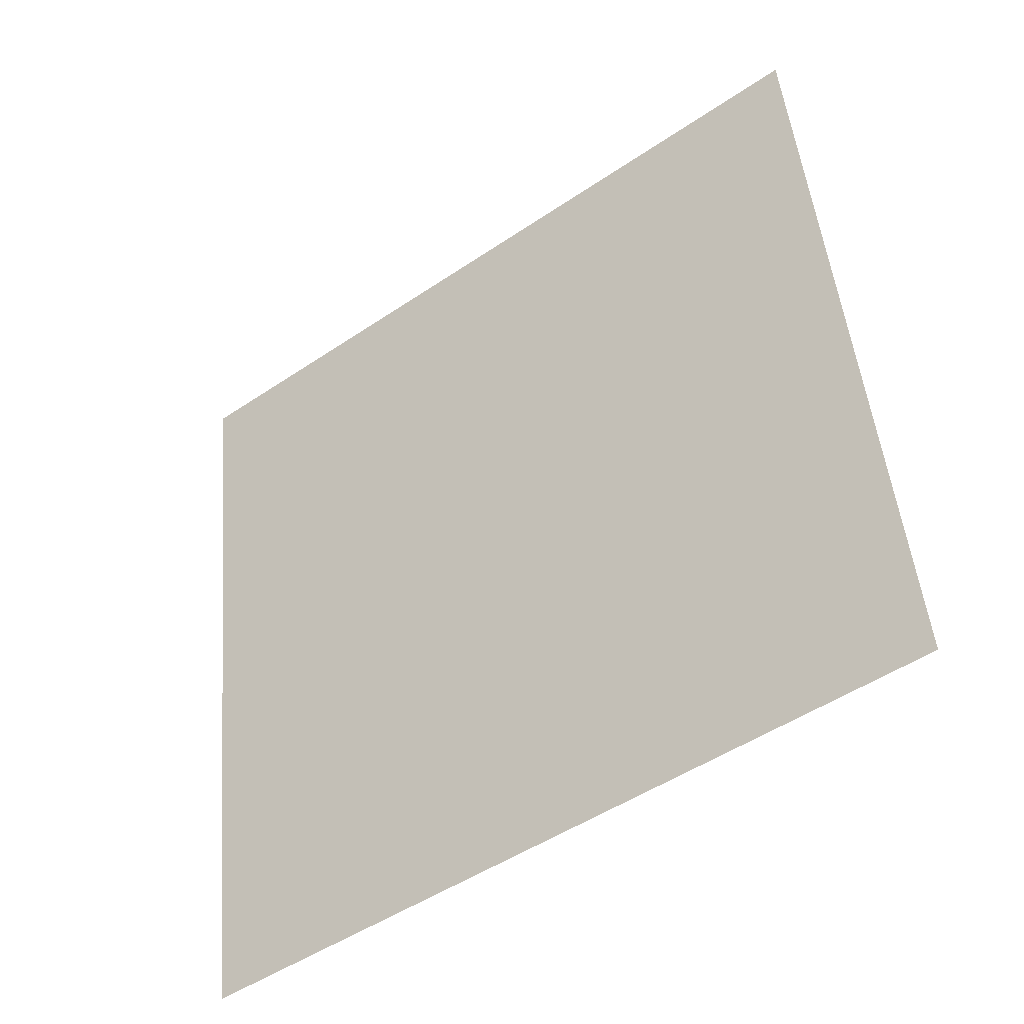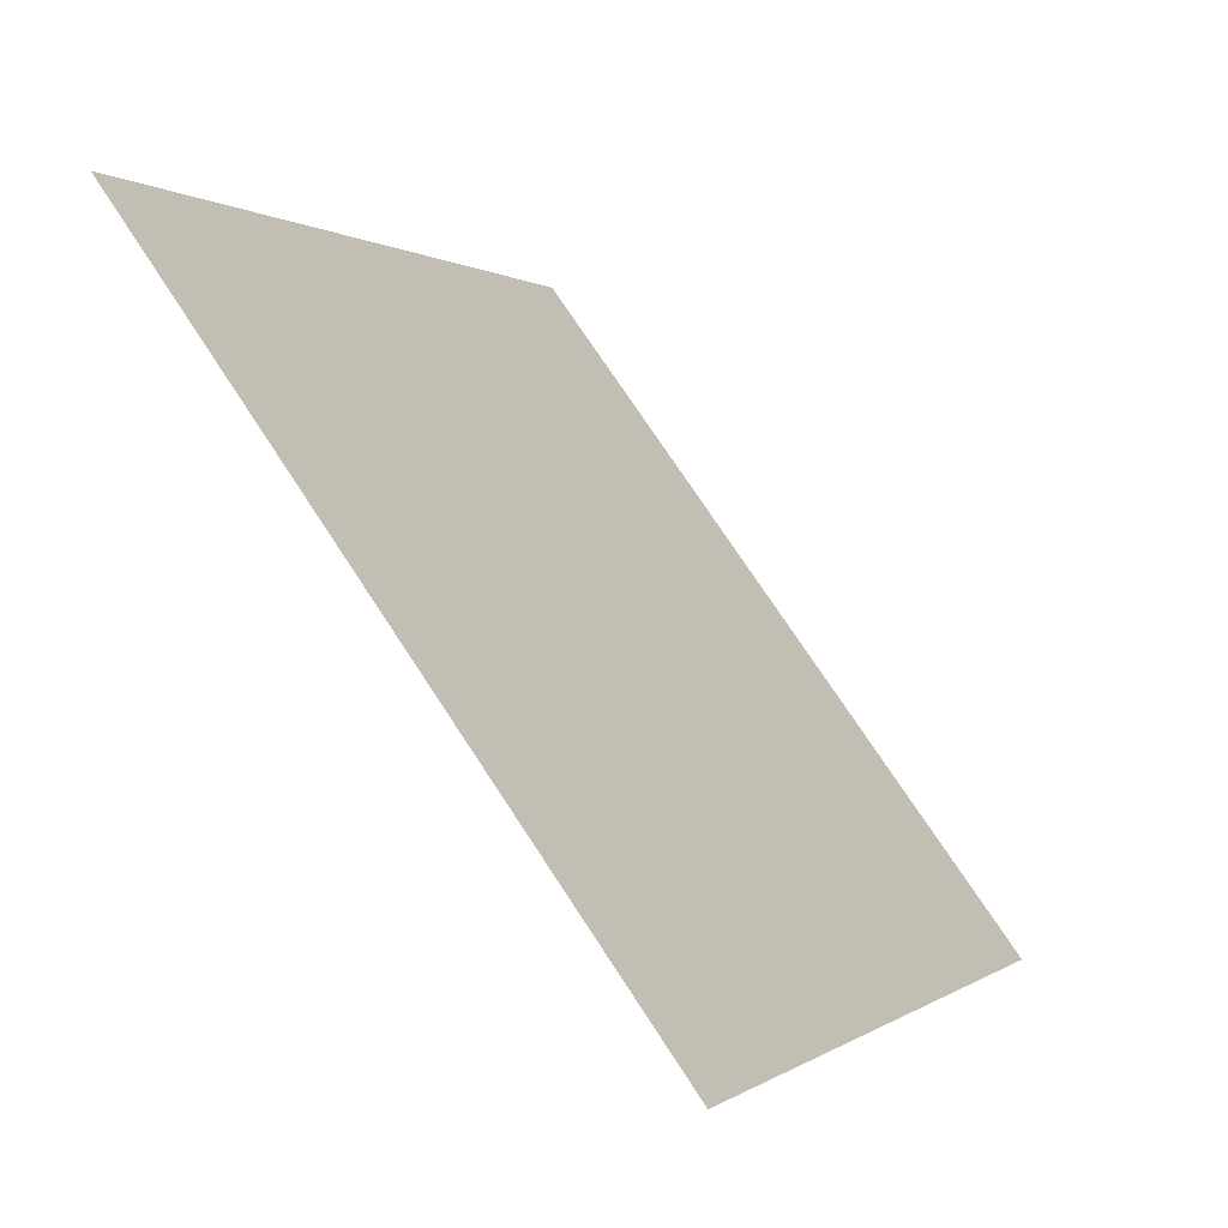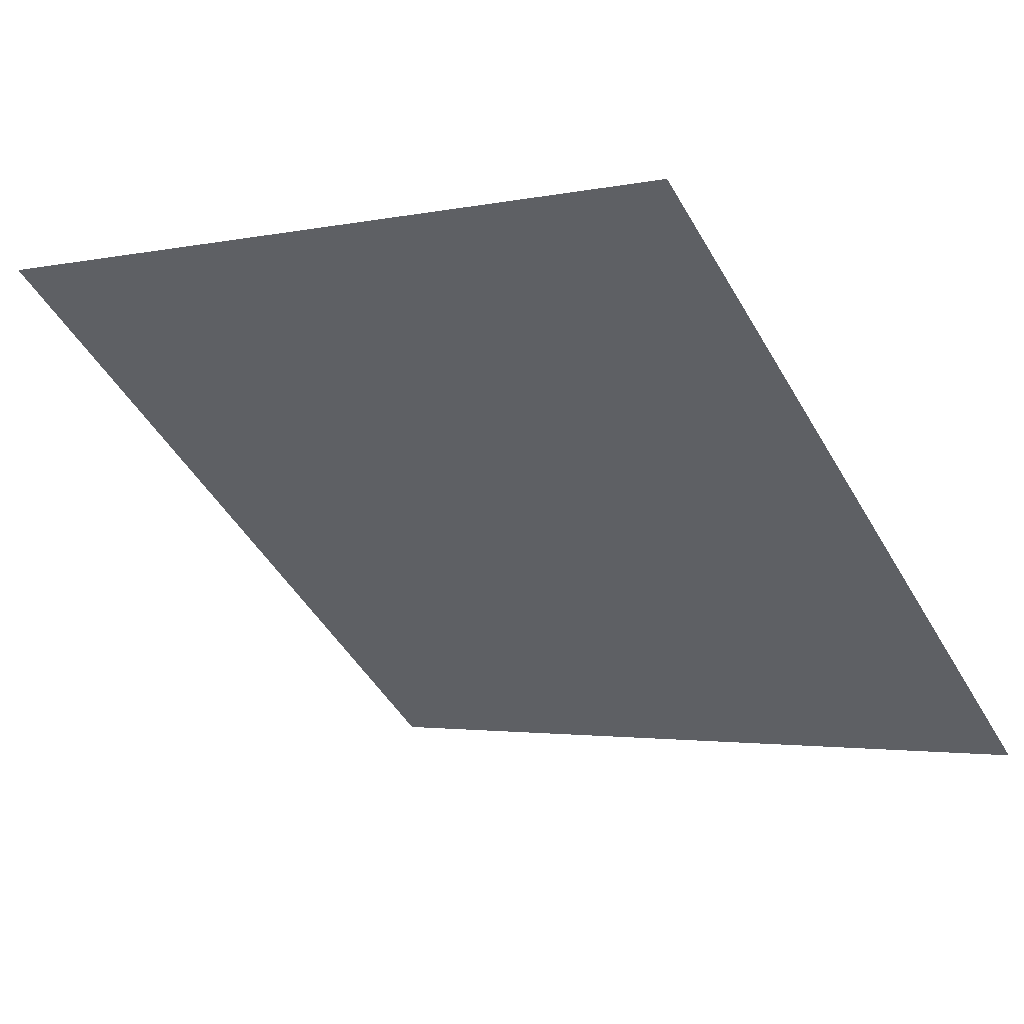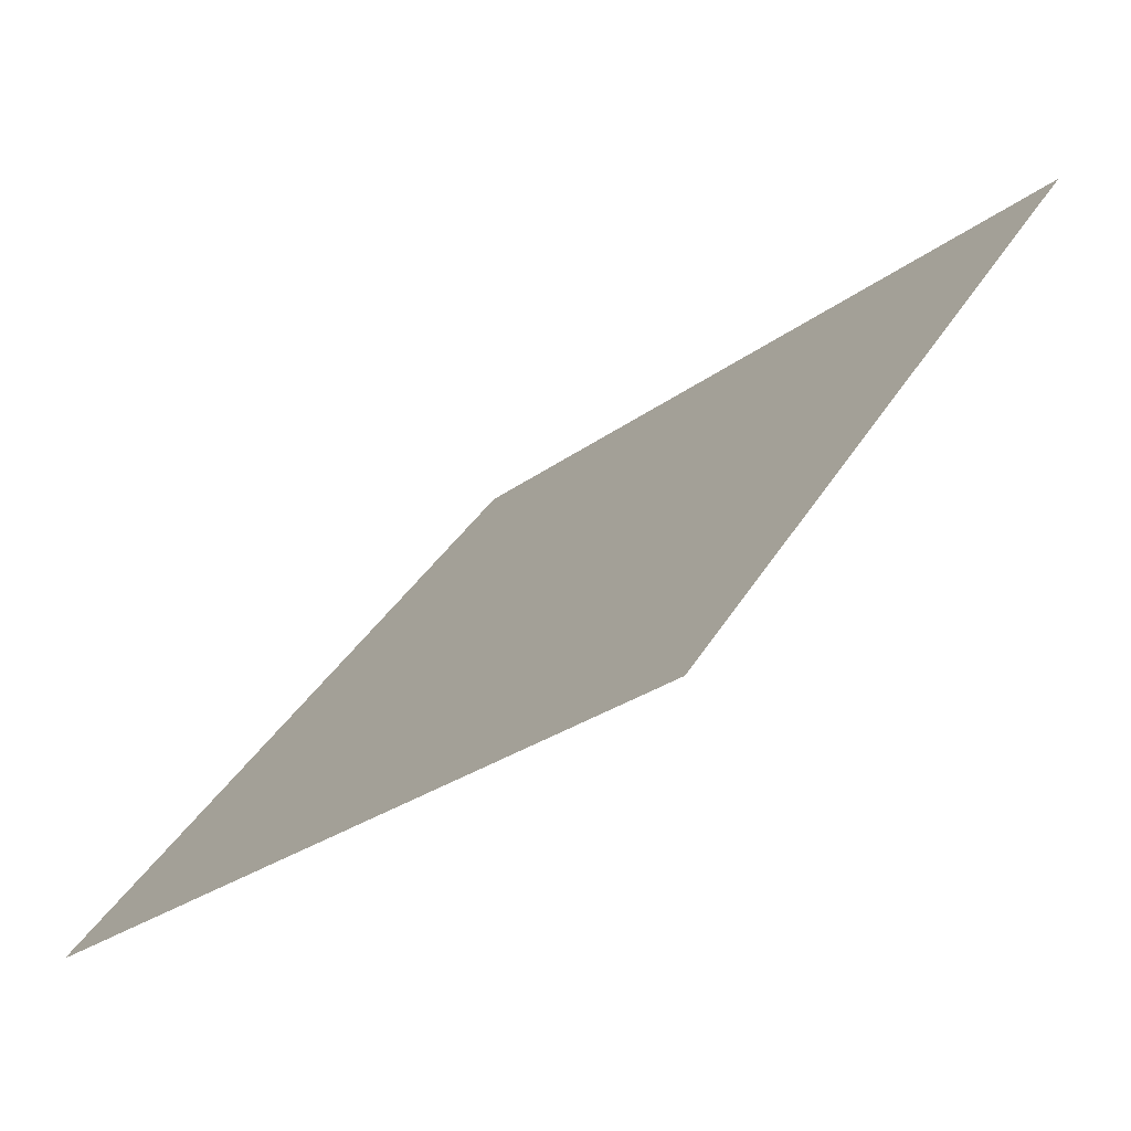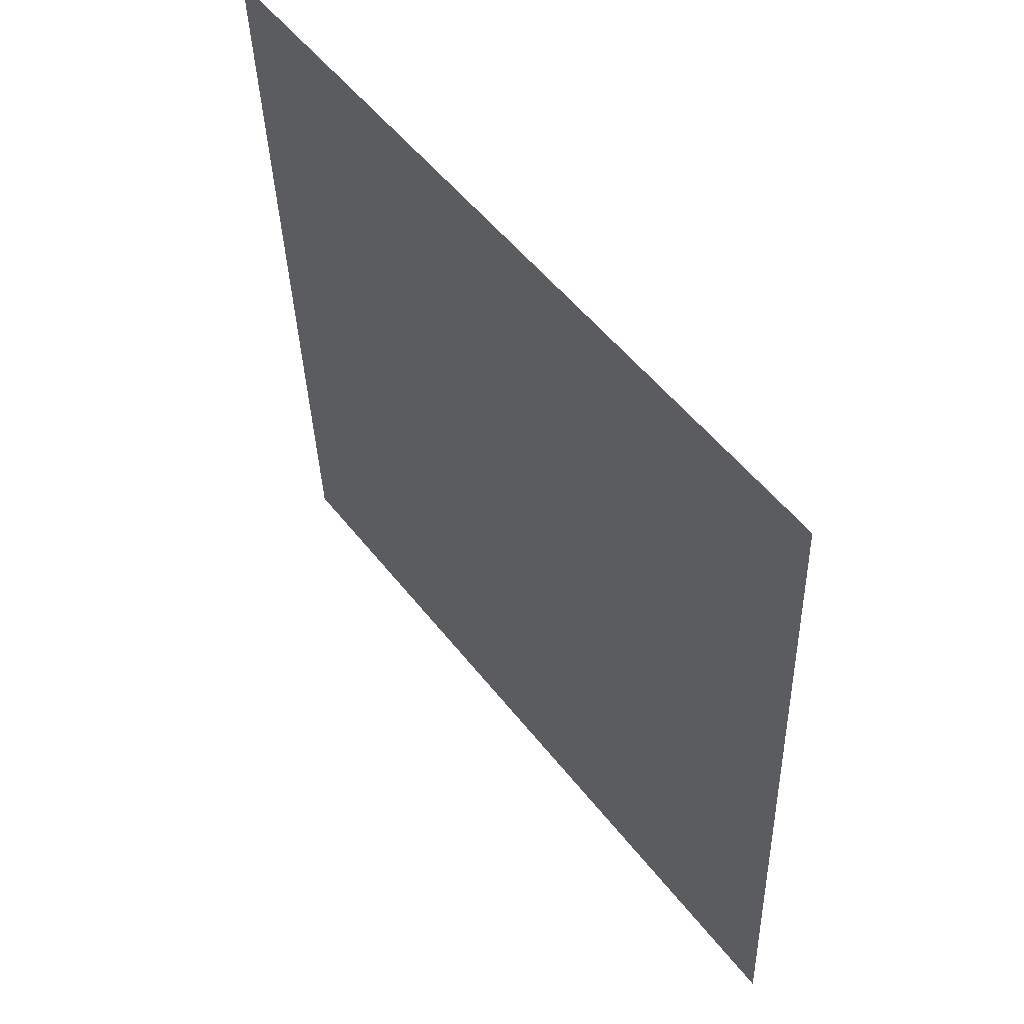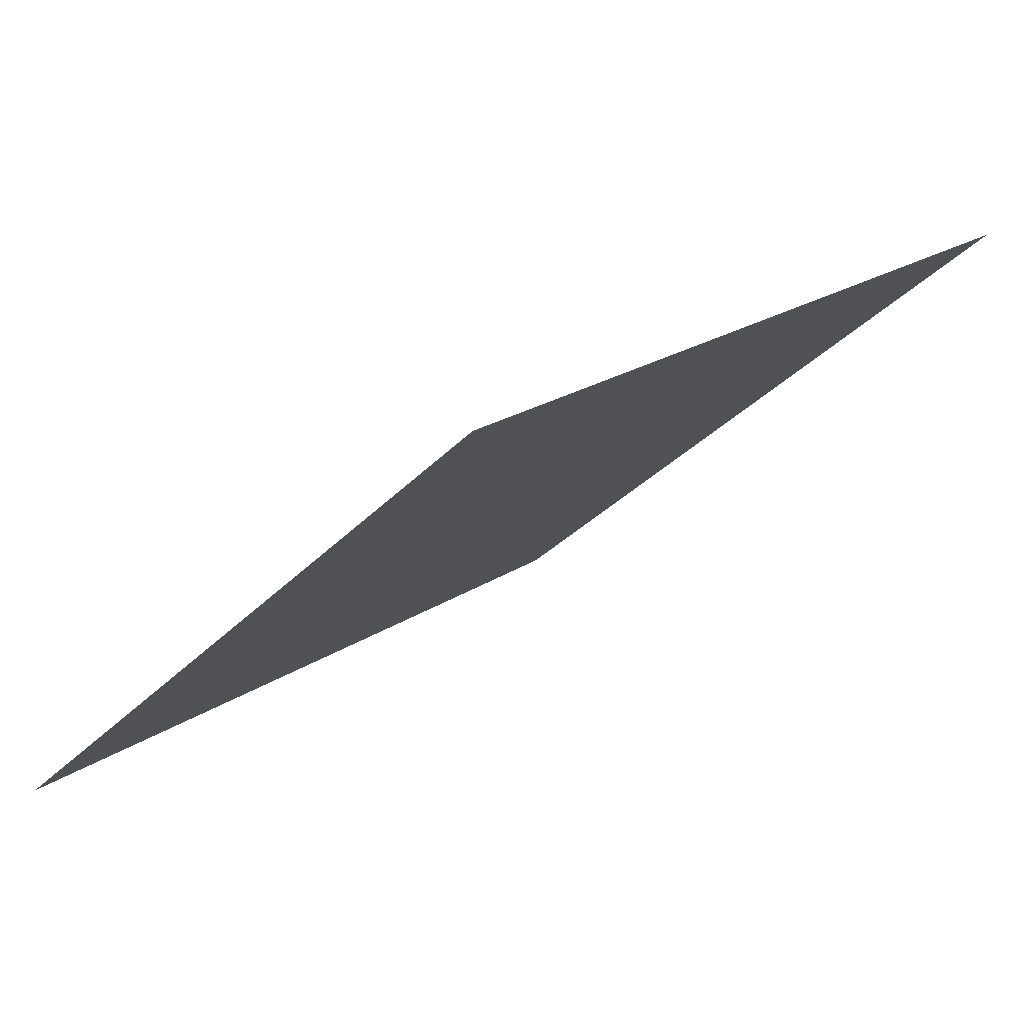
<metadata>
{"format":"obj","ext":"obj","renderer":"f3d","projection":"perspective","resolution":1024,"background":"white","views":[{"elev":49.2,"azim":-94.5,"up":"+Y"},{"elev":0.9,"azim":-68.1,"up":"+Z"},{"elev":-4.5,"azim":38.1,"up":"+Y"},{"elev":-27.7,"azim":47.7,"up":"+Z"},{"elev":-36.0,"azim":-89.7,"up":"+Z"},{"elev":-30.4,"azim":-124.5,"up":"+Y"}]}
</metadata>
<code>
v 0.1842 0.5771 0.2321
v 0.1776 0.5772 0.2322
v 0.1777 0.5812 0.2374
v 0.1843 0.581 0.2374
f 4 3 2 1

</code>
